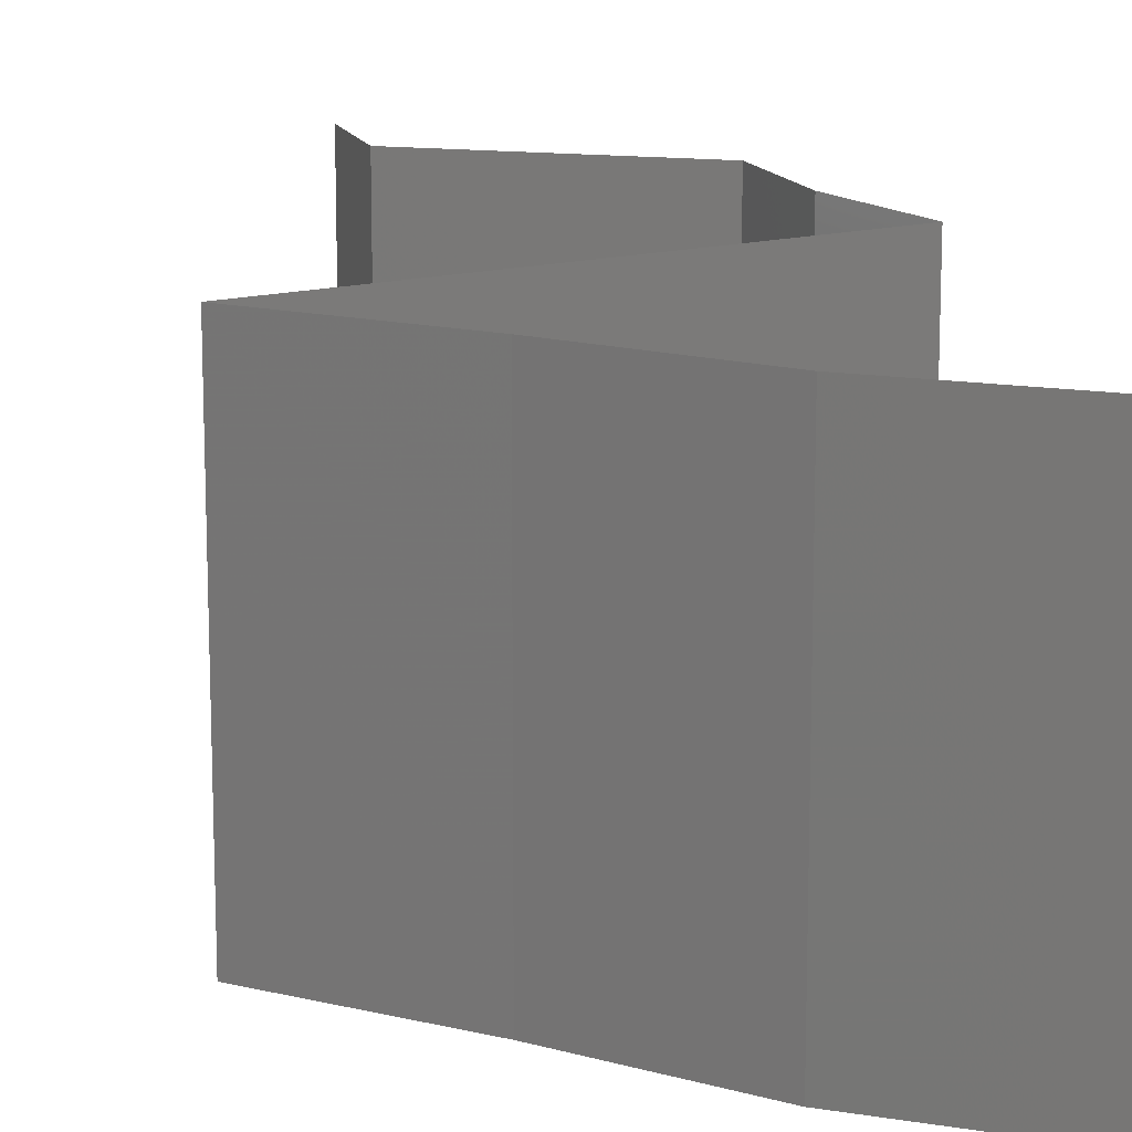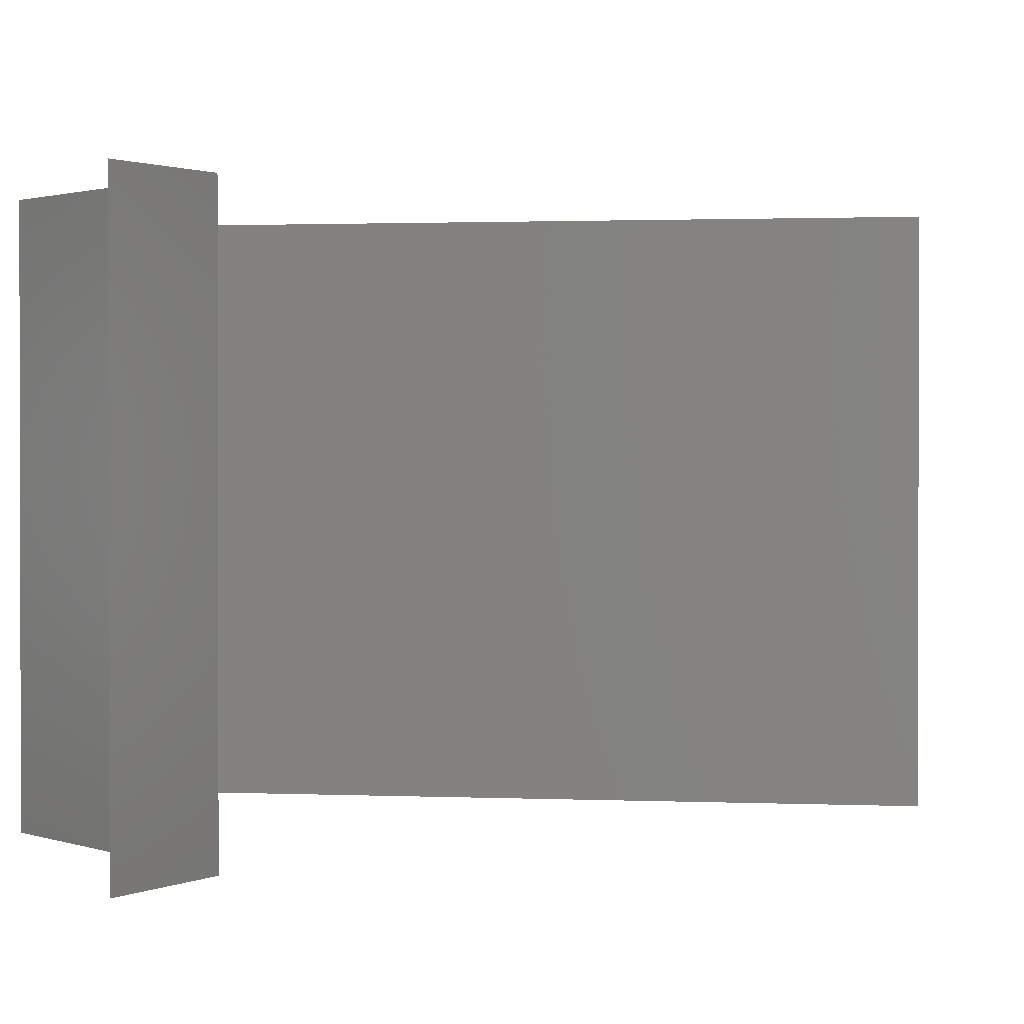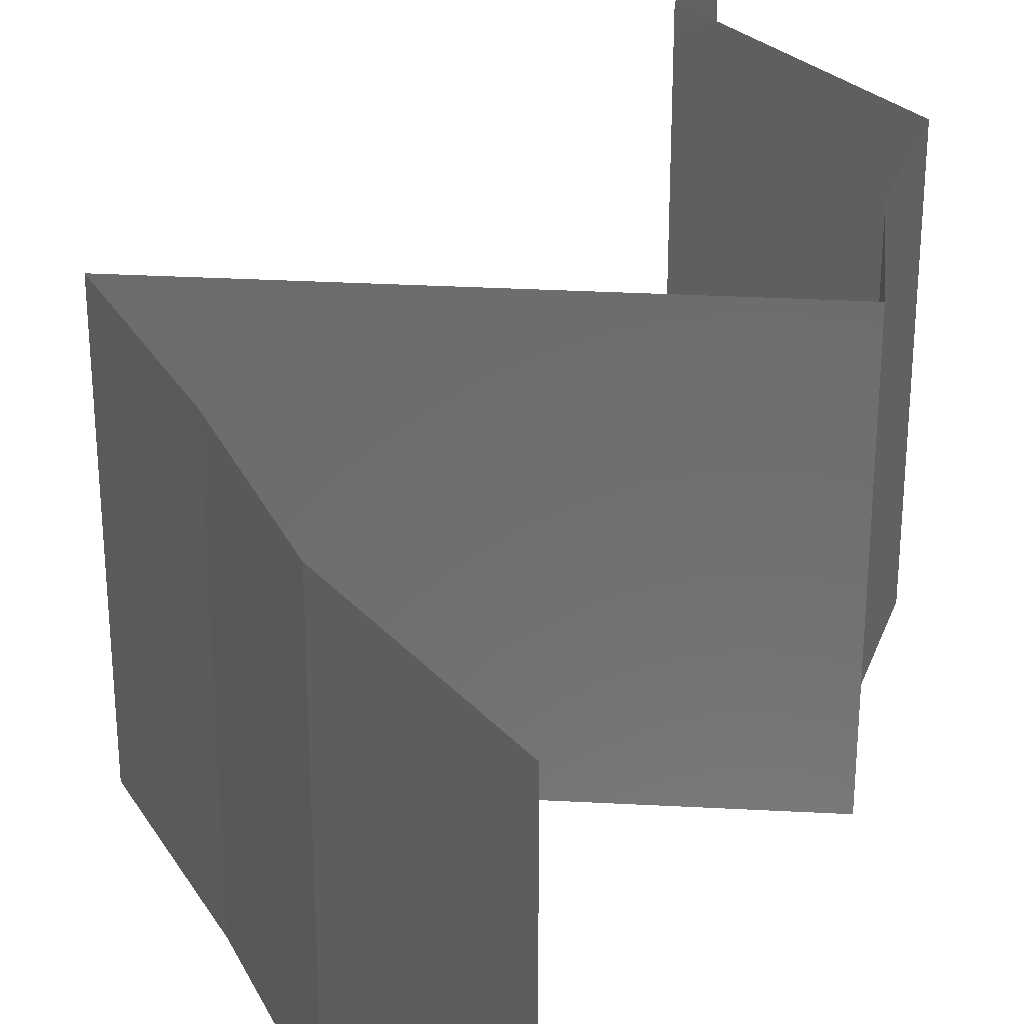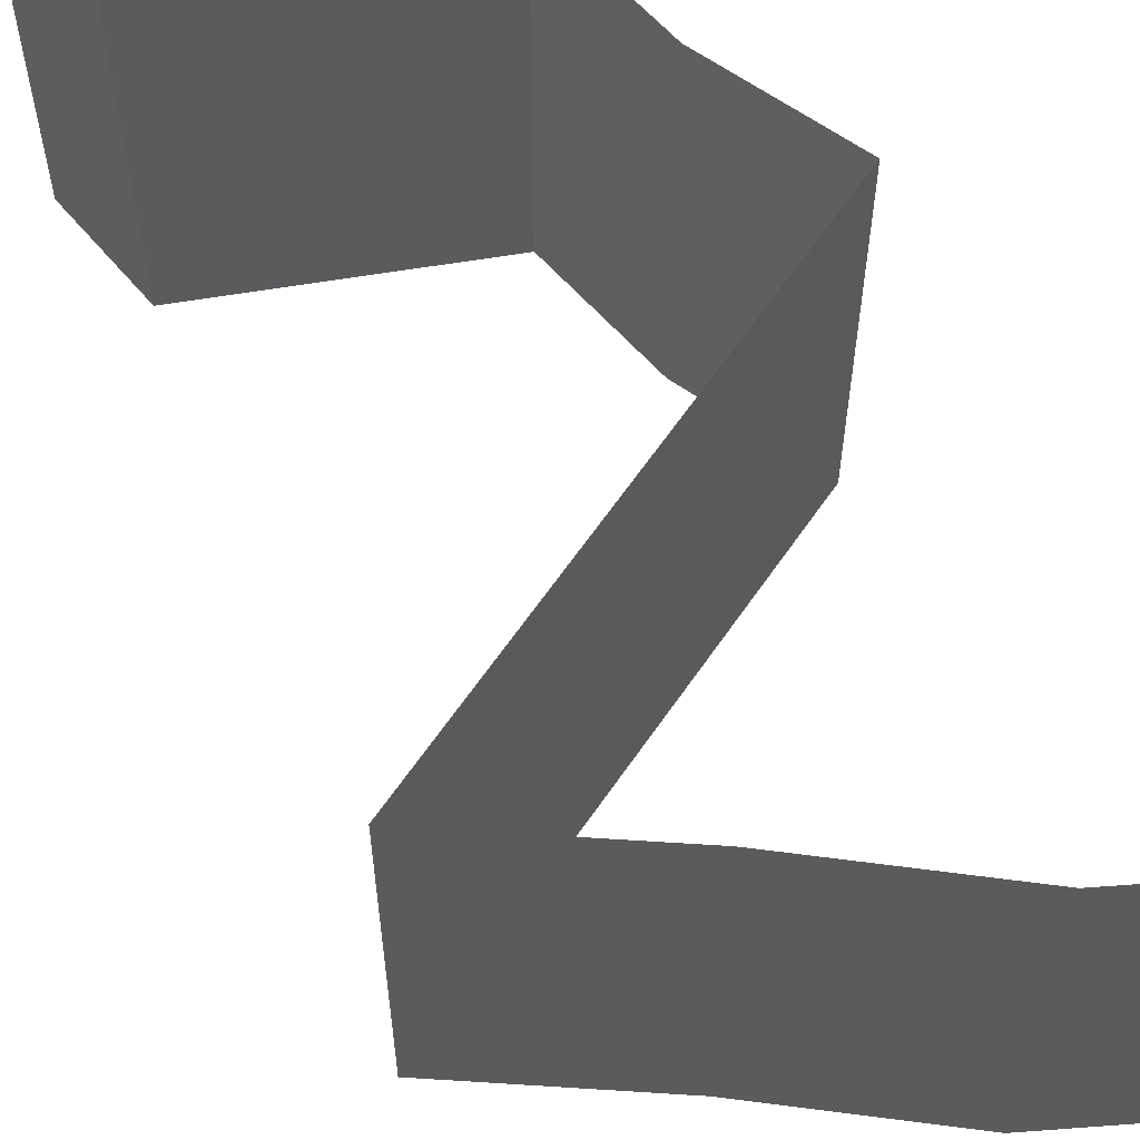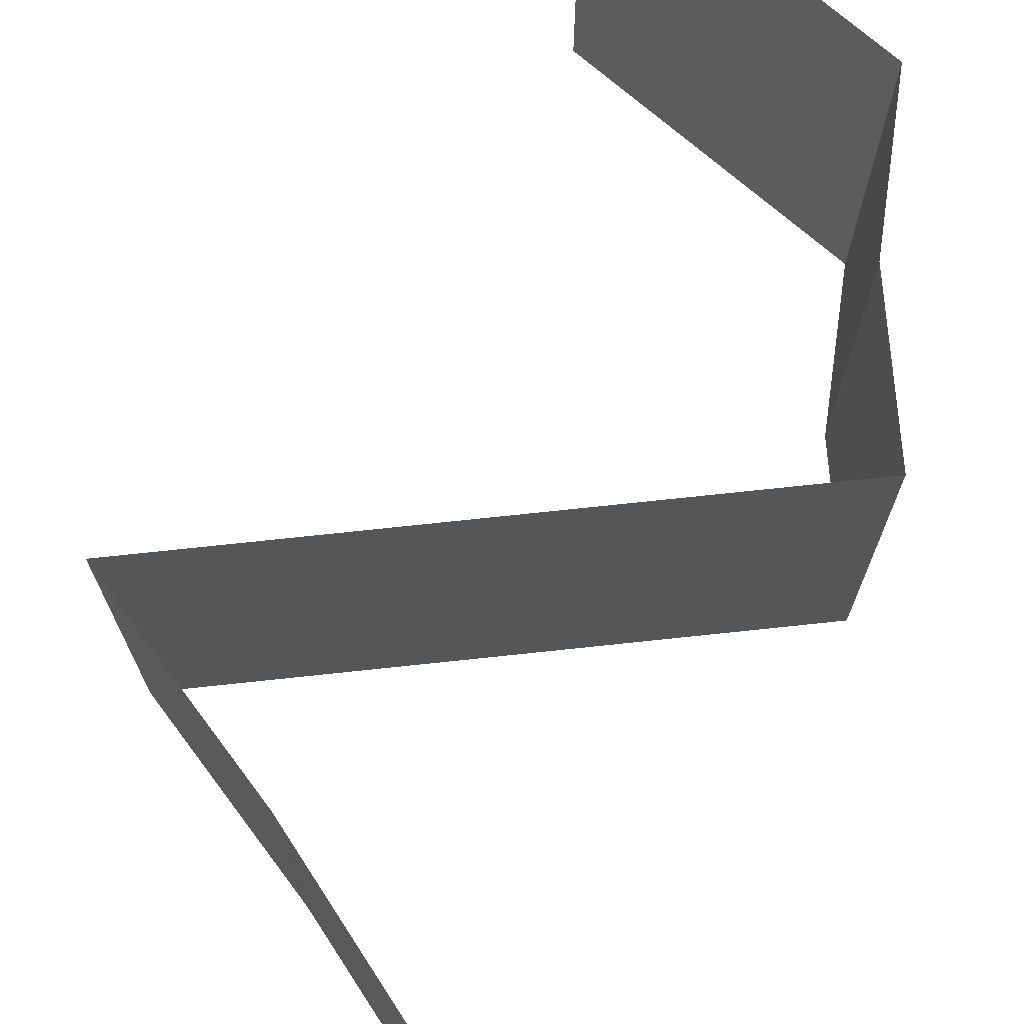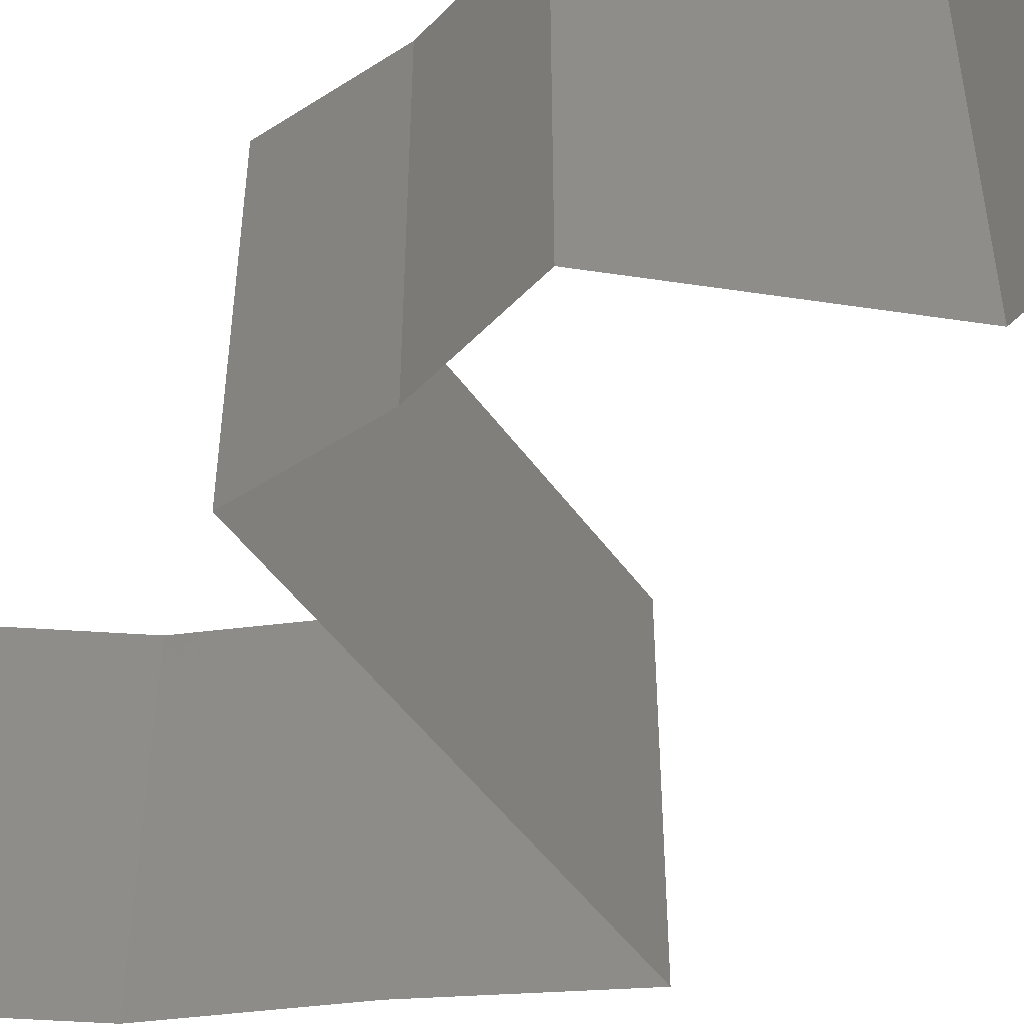
<metadata>
{"format":"stl","ext":"stl","renderer":"f3d","projection":"perspective","resolution":1024,"background":"white","views":[{"elev":14.6,"azim":-16.0,"up":"+Z"},{"elev":1.1,"azim":-153.5,"up":"+Z"},{"elev":31.5,"azim":19.8,"up":"+Z"},{"elev":63.1,"azim":-40.2,"up":"+Z"},{"elev":75.2,"azim":9.4,"up":"+Z"},{"elev":-50.2,"azim":139.9,"up":"+Z"}]}
</metadata>
<code>
# stl→obj: 51 verts, 74 faces
v 0.04 0.05433 0.01
v 0.04 0.05717 0.005
v 0.04 0.06 0.01
v 0.04 0.05717 0.015
v 0.04 0.05433 0.02
v 0.04 0.06 0.02
v 0.04 0.06 0
v 0.04 0.05433 0
v 0.04571 0.05094 0
v 0.05142 0.04754 0.01
v 0.04571 0.05094 0.02
v 0.05142 0.04754 0
v 0.05142 0.04754 0.02
v 0.05152 0.04415 0.015
v 0.05163 0.04075 0.01
v 0.05152 0.04415 0.005
v 0.05163 0.04075 0
v 0.05163 0.04075 0.02
v 0.05251 0.03735 0.015
v 0.05339 0.03396 0.01
v 0.05251 0.03735 0.005
v 0.05339 0.03396 0
v 0.05339 0.03396 0.02
v 0.04519 0.03169 0
v 0.0411 0.03056 0.007515
v 0.037 0.02943 0
v 0.0288 0.02717 0
v 0.03449 0.02874 0.006409
v 0.0288 0.02717 0.01
v 0.0477 0.03238 0.006409
v 0.04698 0.03219 0.01308
v 0.03521 0.02894 0.01308
v 0.0288 0.02717 0.02
v 0.037 0.02943 0.02
v 0.04519 0.03169 0.02
v 0.0411 0.03056 0.01454
v 0.03232 0.02377 0.015
v 0.03585 0.02037 0
v 0.03232 0.02377 0.005
v 0.03585 0.02037 0.01
v 0.03585 0.02037 0.02
v 0.03894 0.01698 0.015
v 0.04203 0.01358 0
v 0.03894 0.01698 0.005
v 0.04203 0.01358 0.01
v 0.04203 0.01358 0.02
v 0.04672 0.01019 0.005729
v 0.05141 0.006792 0
v 0.05141 0.006792 0.02
v 0.04672 0.01019 0.01432
v 0.05141 0.006792 0.01
f 1 2 3
f 3 4 1
f 5 4 6
f 7 2 8
f 3 2 7
f 6 4 3
f 8 2 1
f 1 4 5
f 9 1 10
f 10 1 11
f 9 8 1
f 1 5 11
f 10 12 9
f 11 13 10
f 10 14 15
f 15 16 10
f 12 16 17
f 18 14 13
f 10 16 12
f 13 14 10
f 17 16 15
f 15 14 18
f 15 19 20
f 17 21 22
f 20 21 15
f 23 19 18
f 15 21 17
f 18 19 15
f 22 21 20
f 20 19 23
f 24 25 26
f 27 28 29
f 20 30 22
f 23 31 20
f 29 32 33
f 22 30 24
f 26 28 27
f 33 32 34
f 35 31 23
f 25 31 36
f 36 32 25
f 30 31 25
f 25 32 28
f 34 36 35
f 25 28 26
f 24 30 25
f 36 31 35
f 34 32 36
f 28 32 29
f 20 31 30
f 33 37 29
f 38 39 40
f 29 39 27
f 40 37 41
f 40 39 29
f 29 37 40
f 27 39 38
f 41 37 33
f 41 42 40
f 43 44 45
f 40 44 38
f 45 42 46
f 40 42 45
f 38 44 43
f 46 42 41
f 45 44 40
f 43 47 48
f 49 50 46
f 45 50 47
f 47 50 51
f 46 50 45
f 48 47 51
f 45 47 43
f 51 50 49

</code>
